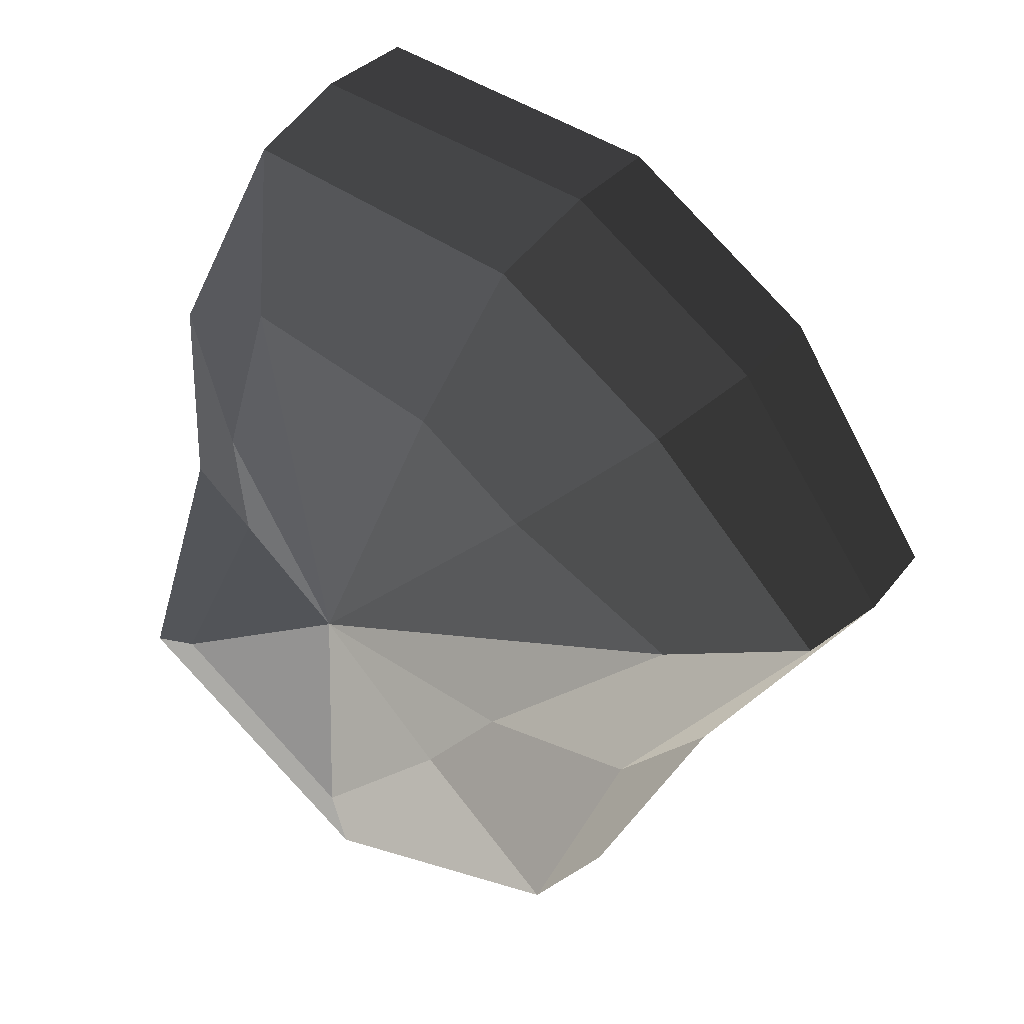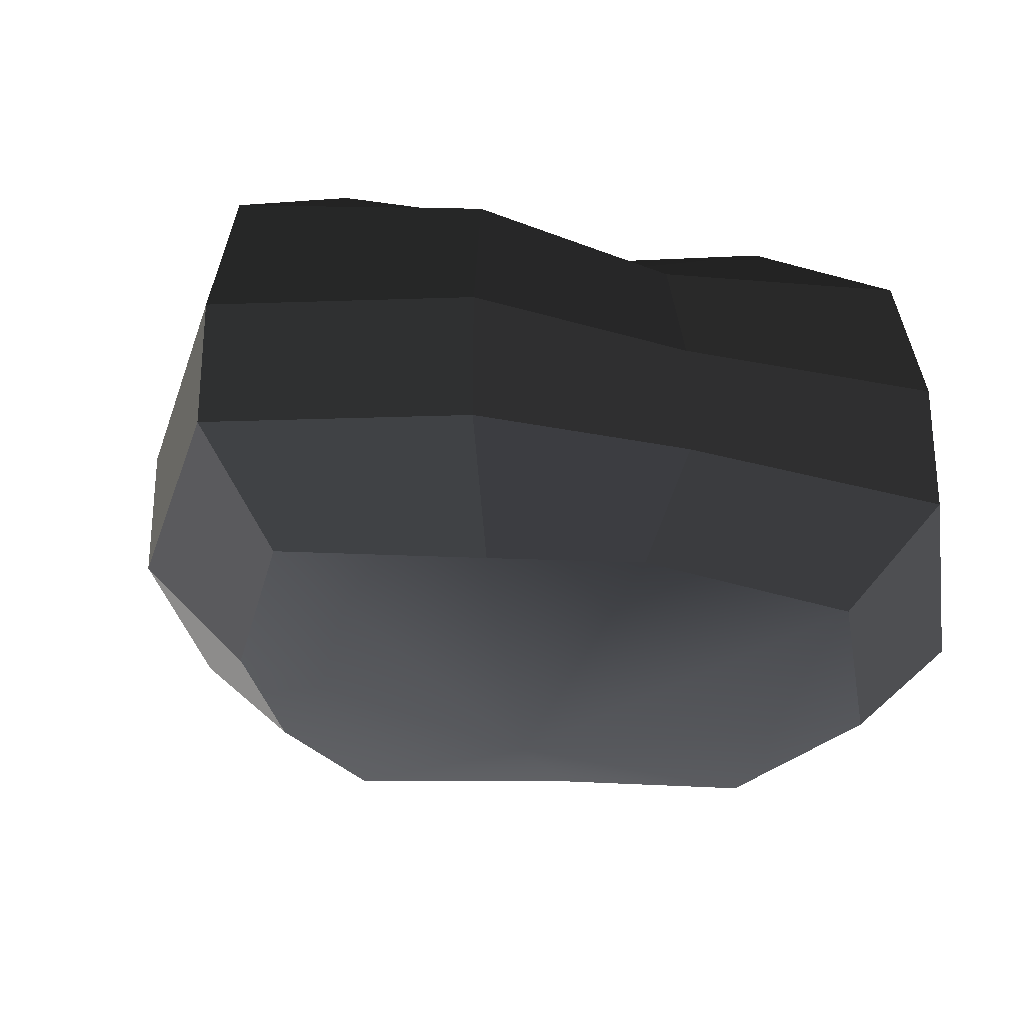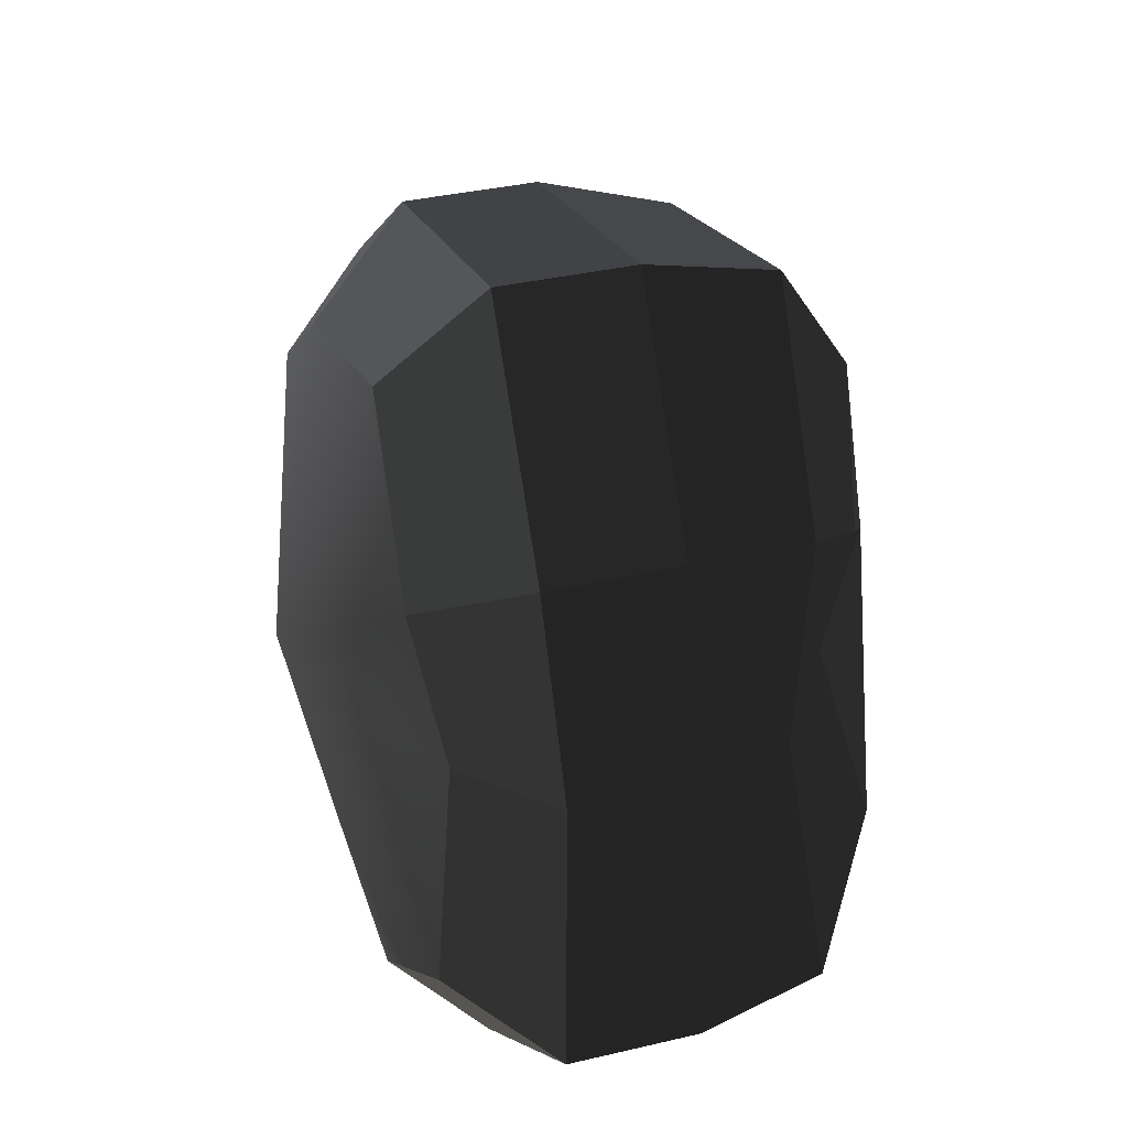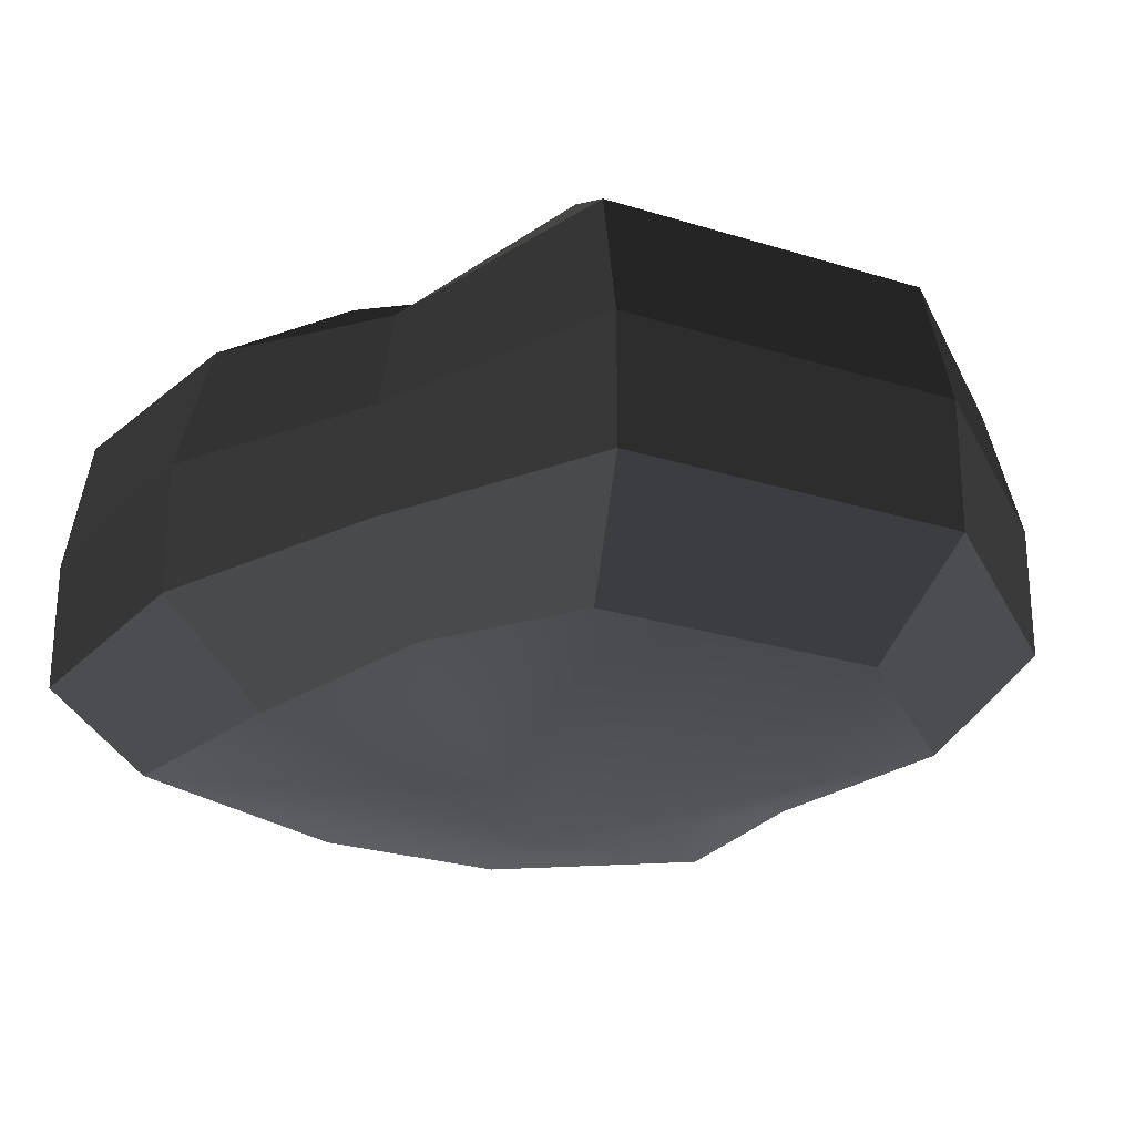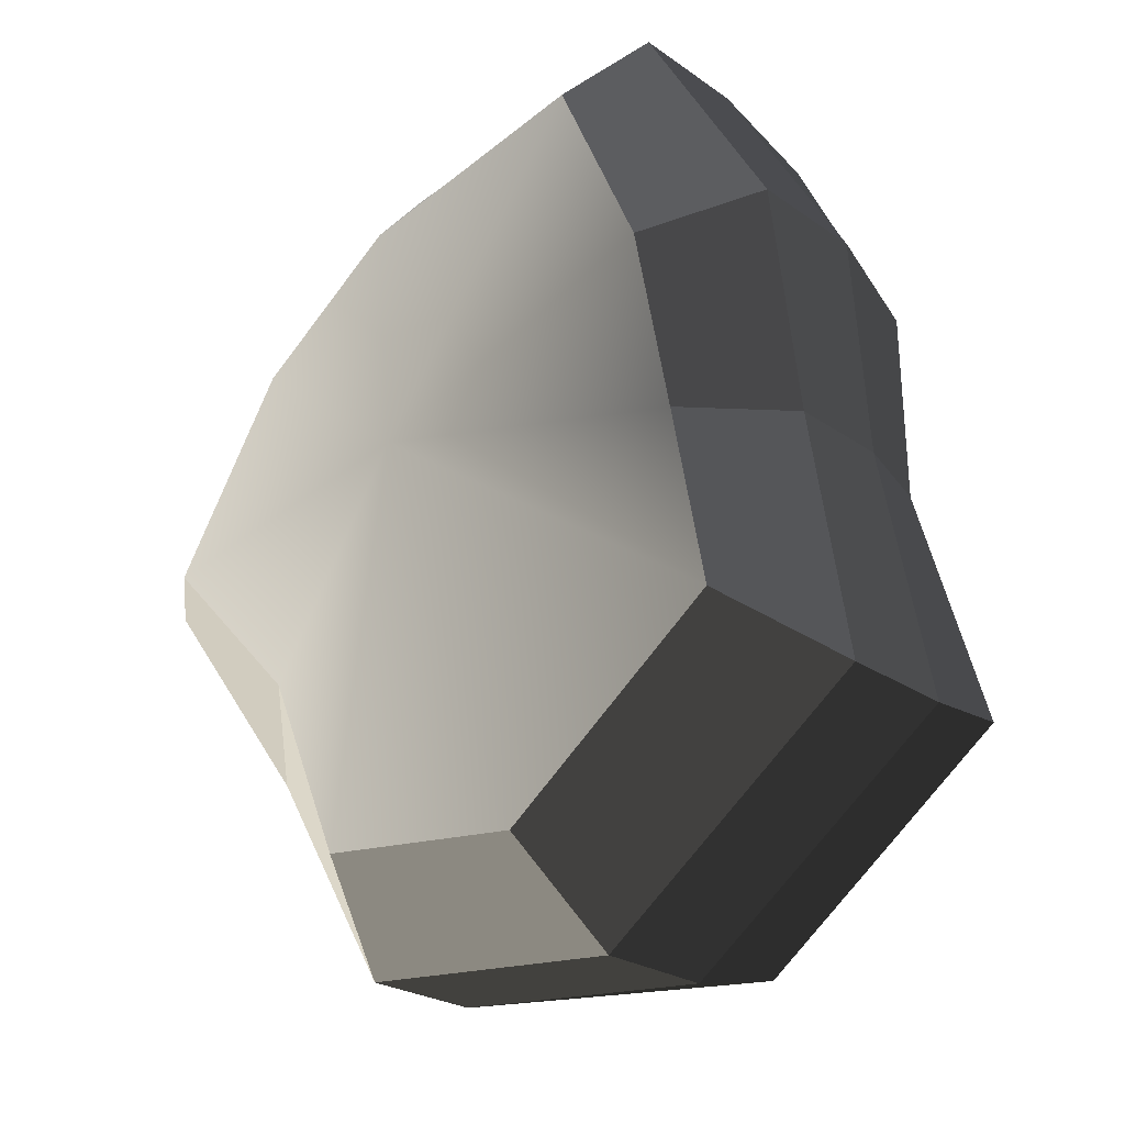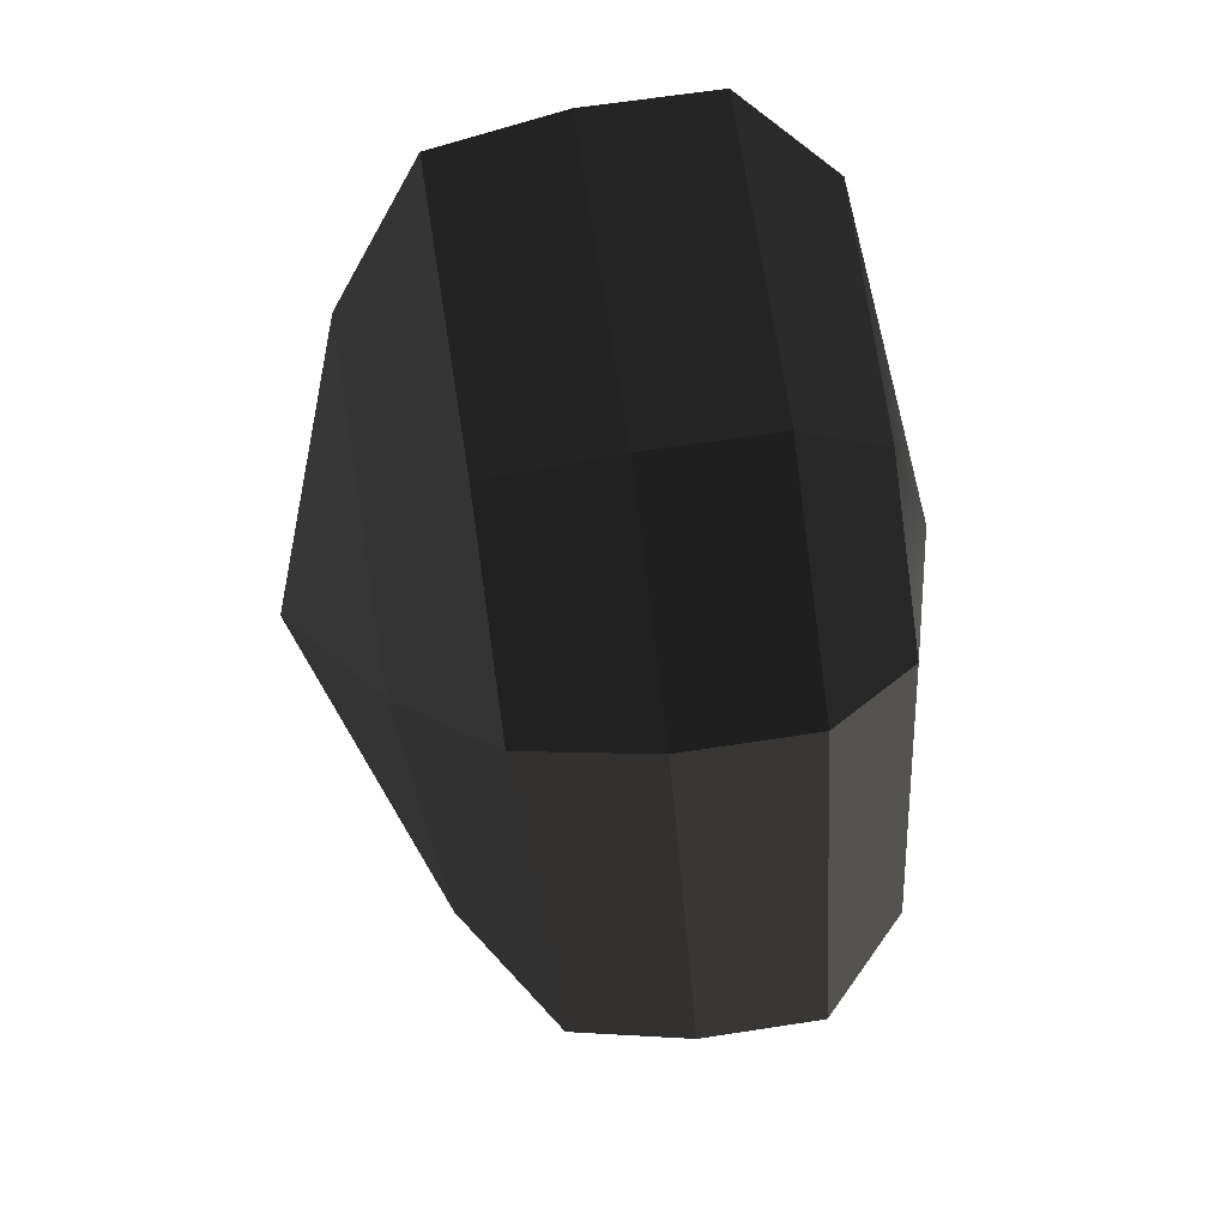
<metadata>
{"format":"obj","ext":"obj","renderer":"f3d","projection":"perspective","resolution":1024,"background":"white","views":[{"elev":30.3,"azim":-150.3,"up":"+Z"},{"elev":-29.0,"azim":61.1,"up":"+Y"},{"elev":35.2,"azim":72.5,"up":"+Z"},{"elev":-26.1,"azim":115.3,"up":"+Y"},{"elev":-22.8,"azim":39.4,"up":"+Z"},{"elev":59.9,"azim":-99.2,"up":"+Z"}]}
</metadata>
<code>
v 0.01455 -0.02578 -0.04035
v 0.004626 -0.03398 0.001095
v 0.03879 -0.02578 -0.02105
v -0.009662 -0.02578 -0.03817
v -0.01825 -0.02578 -0.01778
v -0.03822 -0.02223 0.001096
v -0.02135 -0.02578 0.01997
v -0.005296 -0.02578 0.03272
v 0.0211 -0.02578 0.04036
v 0.0306 -0.02578 0.01997
v 0.03219 -0.02223 0.001095
v 0.03879 -0.02578 -0.02105
v 0.04797 -0.01489 -0.02772
v 0.01805 -0.01489 -0.05115
v 0.01455 -0.02578 -0.04035
v 0.01455 -0.02578 -0.04035
v 0.01805 -0.01489 -0.05115
v -0.01317 -0.01489 -0.04897
v -0.009662 -0.02578 -0.03817
v -0.009662 -0.02578 -0.03817
v -0.01317 -0.01489 -0.04897
v -0.02743 -0.01489 -0.02445
v -0.01825 -0.02578 -0.01778
v -0.01825 -0.02578 -0.01778
v -0.02743 -0.01489 -0.02445
v -0.04796 -0.01289 0.001096
v -0.03822 -0.02223 0.001096
v -0.03822 -0.02223 0.001096
v -0.04796 -0.01289 0.001096
v -0.03053 -0.01489 0.02664
v -0.02135 -0.02578 0.01997
v -0.02135 -0.02578 0.01997
v -0.03053 -0.01489 0.02664
v -0.008803 -0.01489 0.04352
v -0.005296 -0.02578 0.03272
v -0.005296 -0.02578 0.03272
v -0.008803 -0.01489 0.04352
v 0.0246 -0.01489 0.05116
v 0.0211 -0.02578 0.04036
v 0.0211 -0.02578 0.04036
v 0.0246 -0.01489 0.05116
v 0.03978 -0.01489 0.02664
v 0.0306 -0.02578 0.01997
v 0.0306 -0.02578 0.01997
v 0.03978 -0.01489 0.02664
v 0.04194 -0.01289 0.001096
v 0.03219 -0.02223 0.001095
v 0.03219 -0.02223 0.001095
v 0.04194 -0.01289 0.001096
v 0.04797 -0.01489 -0.02772
v 0.03879 -0.02578 -0.02105
v 0.04797 -0.01489 -0.02772
v 0.04797 -0.0001484 -0.02772
v 0.01805 -0.0001484 -0.05115
v 0.01805 -0.01489 -0.05115
v 0.01805 -0.01489 -0.05115
v 0.01805 -0.0001484 -0.05115
v -0.01317 -0.0001484 -0.04897
v -0.01317 -0.01489 -0.04897
v -0.01317 -0.01489 -0.04897
v -0.01317 -0.0001484 -0.04897
v -0.02743 -0.0001484 -0.02445
v -0.02743 -0.01489 -0.02445
v -0.02743 -0.01489 -0.02445
v -0.02743 -0.0001484 -0.02445
v -0.04796 -0.0002294 0.001096
v -0.04796 -0.01289 0.001096
v -0.04796 -0.01289 0.001096
v -0.04796 -0.0002294 0.001096
v -0.03053 -0.0001484 0.02664
v -0.03053 -0.01489 0.02664
v -0.03053 -0.01489 0.02664
v -0.03053 -0.0001484 0.02664
v -0.008803 -0.0001484 0.04352
v -0.008803 -0.01489 0.04352
v -0.008803 -0.01489 0.04352
v -0.008803 -0.0001484 0.04352
v 0.0246 -0.0001484 0.05116
v 0.0246 -0.01489 0.05116
v 0.0246 -0.01489 0.05116
v 0.0246 -0.0001484 0.05116
v 0.03978 -0.0001484 0.02664
v 0.03978 -0.01489 0.02664
v 0.03978 -0.01489 0.02664
v 0.03978 -0.0001484 0.02664
v 0.04194 -0.0002294 0.001096
v 0.04194 -0.01289 0.001096
v 0.04194 -0.01289 0.001096
v 0.04194 -0.0002294 0.001096
v 0.04797 -0.0001484 -0.02772
v 0.04797 -0.01489 -0.02772
v 0.04797 -0.0001484 -0.02772
v 0.04569 0.01428 -0.02539
v 0.01715 0.01428 -0.04799
v 0.01805 -0.0001484 -0.05115
v 0.01805 -0.0001484 -0.05115
v 0.01715 0.01428 -0.04799
v -0.01183 0.01428 -0.04559
v -0.01317 -0.0001484 -0.04897
v -0.01317 -0.0001484 -0.04897
v -0.01183 0.01428 -0.04559
v -0.02321 0.01428 -0.0218
v -0.02743 -0.0001484 -0.02445
v -0.02743 -0.0001484 -0.02445
v -0.02321 0.01428 -0.0218
v -0.0453 0.01197 0.001201
v -0.04796 -0.0002294 0.001096
v -0.04796 -0.0002294 0.001096
v -0.0453 0.01197 0.001201
v -0.02661 0.01428 0.0242
v -0.03053 -0.0001484 0.02664
v -0.03053 -0.0001484 0.02664
v -0.02661 0.01428 0.0242
v -0.00704 0.01428 0.03962
v -0.008803 -0.0001484 0.04352
v -0.008803 -0.0001484 0.04352
v -0.00704 0.01428 0.03962
v 0.02433 0.01428 0.048
v 0.0246 -0.0001484 0.05116
v 0.0246 -0.0001484 0.05116
v 0.02433 0.01428 0.048
v 0.03671 0.01428 0.0242
v 0.03978 -0.0001484 0.02664
v 0.03978 -0.0001484 0.02664
v 0.03671 0.01428 0.0242
v 0.03865 0.01197 0.001201
v 0.04194 -0.0002294 0.001096
v 0.04194 -0.0002294 0.001096
v 0.03865 0.01197 0.001201
v 0.04569 0.01428 -0.02539
v 0.04797 -0.0001484 -0.02772
v 0.04569 0.01428 -0.02539
v 0.03225 0.02437 -0.01614
v 0.01204 0.02437 -0.03256
v 0.01715 0.01428 -0.04799
v 0.01715 0.01428 -0.04799
v 0.01204 0.02437 -0.03256
v -0.00259 0.02437 -0.02139
v -0.01183 0.01428 -0.04559
v -0.01183 0.01428 -0.04559
v -0.00259 0.02437 -0.02139
v -0.01125 0.02437 -0.01279
v -0.02321 0.01428 -0.0218
v -0.02321 0.01428 -0.0218
v -0.01125 0.02437 -0.01279
v -0.03124 0.02075 0.001122
v -0.0453 0.01197 0.001201
v -0.0453 0.01197 0.001201
v -0.03124 0.02075 0.001122
v -0.01443 0.02437 0.01503
v -0.02661 0.01428 0.0242
v -0.02661 0.01428 0.0242
v -0.01443 0.02437 0.01503
v -0.00259 0.02437 0.02475
v -0.00704 0.01428 0.03962
v -0.00704 0.01428 0.03962
v -0.00259 0.02437 0.02475
v 0.01874 0.02437 0.03257
v 0.02433 0.01428 0.048
v 0.02433 0.01428 0.048
v 0.01874 0.02437 0.03257
v 0.02387 0.02437 0.01503
v 0.03671 0.01428 0.0242
v 0.03671 0.01428 0.0242
v 0.02387 0.02437 0.01503
v 0.02505 0.02075 0.001122
v 0.03865 0.01197 0.001201
v 0.03865 0.01197 0.001201
v 0.02505 0.02075 0.001122
v 0.03225 0.02437 -0.01614
v 0.04569 0.01428 -0.02539
v 0.03225 0.02437 -0.01614
v 0.004626 0.03398 0.001095
v 0.01204 0.02437 -0.03256
v 0.01204 0.02437 -0.03256
v 0.004626 0.03398 0.001095
v -0.00259 0.02437 -0.02139
v -0.00259 0.02437 -0.02139
v 0.004626 0.03398 0.001095
v -0.01125 0.02437 -0.01279
v -0.01125 0.02437 -0.01279
v 0.004626 0.03398 0.001095
v -0.03124 0.02075 0.001122
v -0.03124 0.02075 0.001122
v 0.004626 0.03398 0.001095
v -0.01443 0.02437 0.01503
v -0.01443 0.02437 0.01503
v 0.004626 0.03398 0.001095
v -0.00259 0.02437 0.02475
v -0.00259 0.02437 0.02475
v 0.004626 0.03398 0.001095
v 0.01874 0.02437 0.03257
v 0.01874 0.02437 0.03257
v 0.004626 0.03398 0.001095
v 0.02387 0.02437 0.01503
v 0.02387 0.02437 0.01503
v 0.004626 0.03398 0.001095
v 0.02505 0.02075 0.001122
v 0.02505 0.02075 0.001122
v 0.004626 0.03398 0.001095
v 0.03225 0.02437 -0.01614
g pCylinder17_30_3994_68
f 1 3 2
f 4 1 2
f 5 4 2
f 6 5 2
f 7 6 2
f 8 7 2
f 9 8 2
f 10 9 2
f 11 10 2
f 3 11 2
f 12 14 13
f 12 15 14
f 16 18 17
f 16 19 18
f 20 22 21
f 20 23 22
f 24 26 25
f 24 27 26
f 28 30 29
f 28 31 30
f 32 34 33
f 32 35 34
f 36 38 37
f 36 39 38
f 40 42 41
f 40 43 42
f 44 46 45
f 44 47 46
f 48 50 49
f 48 51 50
f 52 54 53
f 52 55 54
f 56 58 57
f 56 59 58
f 60 62 61
f 60 63 62
f 64 66 65
f 64 67 66
f 68 70 69
f 68 71 70
f 72 74 73
f 72 75 74
f 76 78 77
f 76 79 78
f 80 82 81
f 80 83 82
f 84 86 85
f 84 87 86
f 88 90 89
f 88 91 90
f 92 94 93
f 92 95 94
f 96 98 97
f 96 99 98
f 100 102 101
f 100 103 102
f 104 106 105
f 104 107 106
f 108 110 109
f 108 111 110
f 112 114 113
f 112 115 114
f 116 118 117
f 116 119 118
f 120 122 121
f 120 123 122
f 124 126 125
f 124 127 126
f 128 130 129
f 128 131 130
f 132 134 133
f 132 135 134
f 136 138 137
f 136 139 138
f 140 142 141
f 140 143 142
f 144 146 145
f 144 147 146
f 148 150 149
f 148 151 150
f 152 154 153
f 152 155 154
f 156 158 157
f 156 159 158
f 160 162 161
f 160 163 162
f 164 166 165
f 164 167 166
f 168 170 169
f 168 171 170
f 172 174 173
f 175 177 176
f 178 180 179
f 181 183 182
f 184 186 185
f 187 189 188
f 190 192 191
f 193 195 194
f 196 198 197
f 199 201 200

</code>
